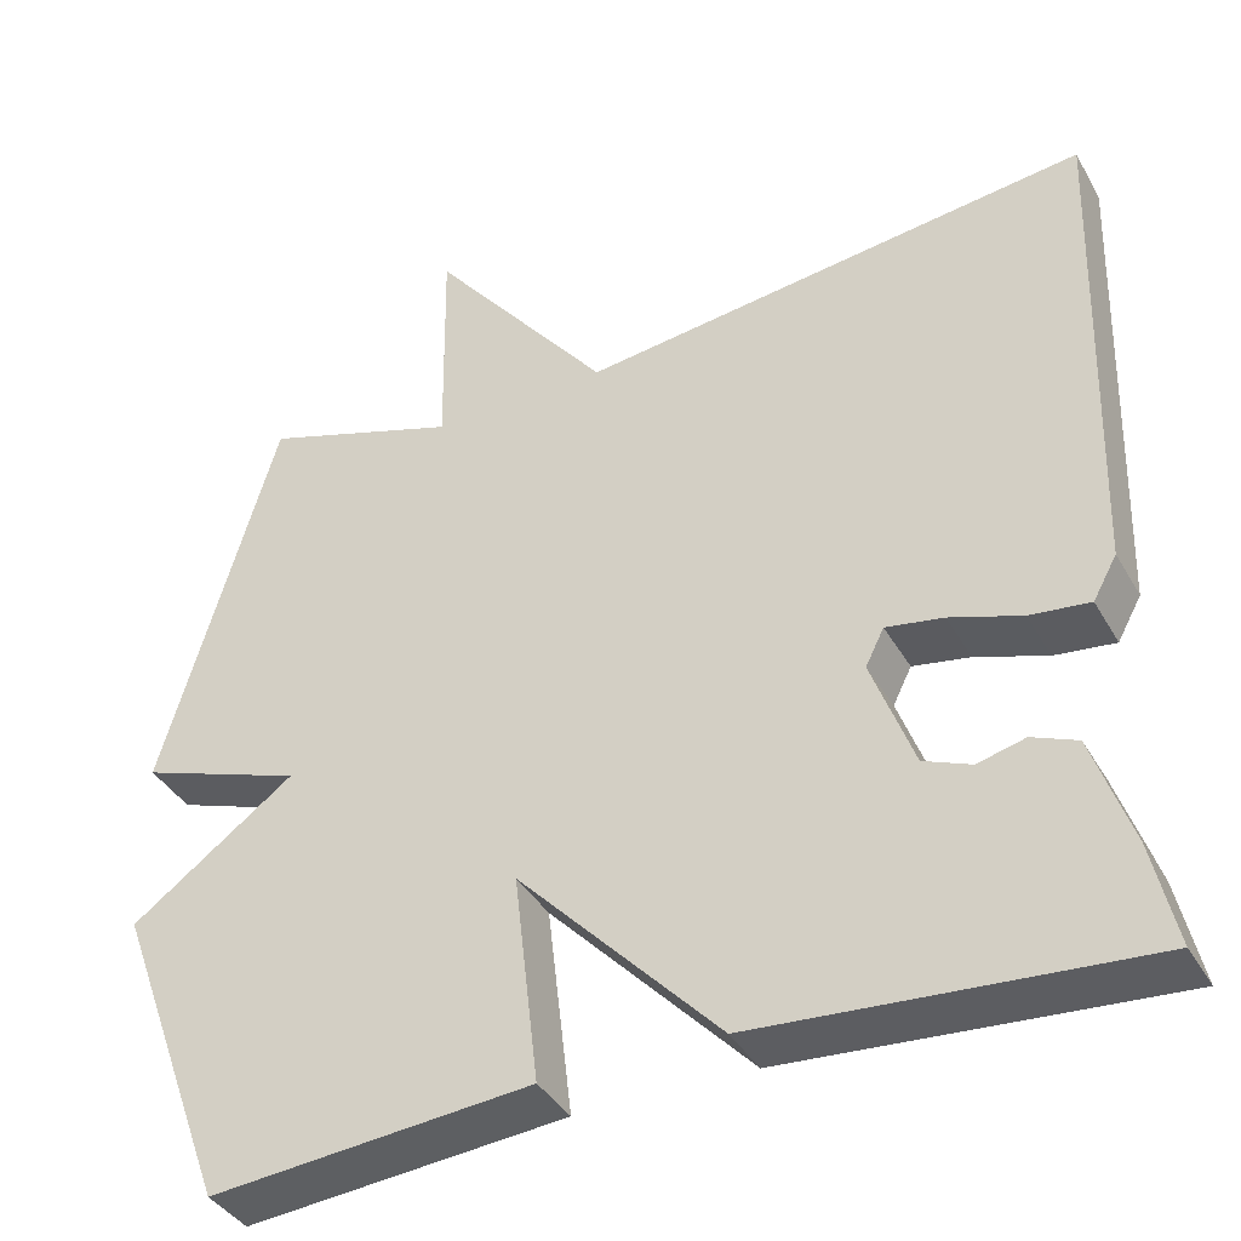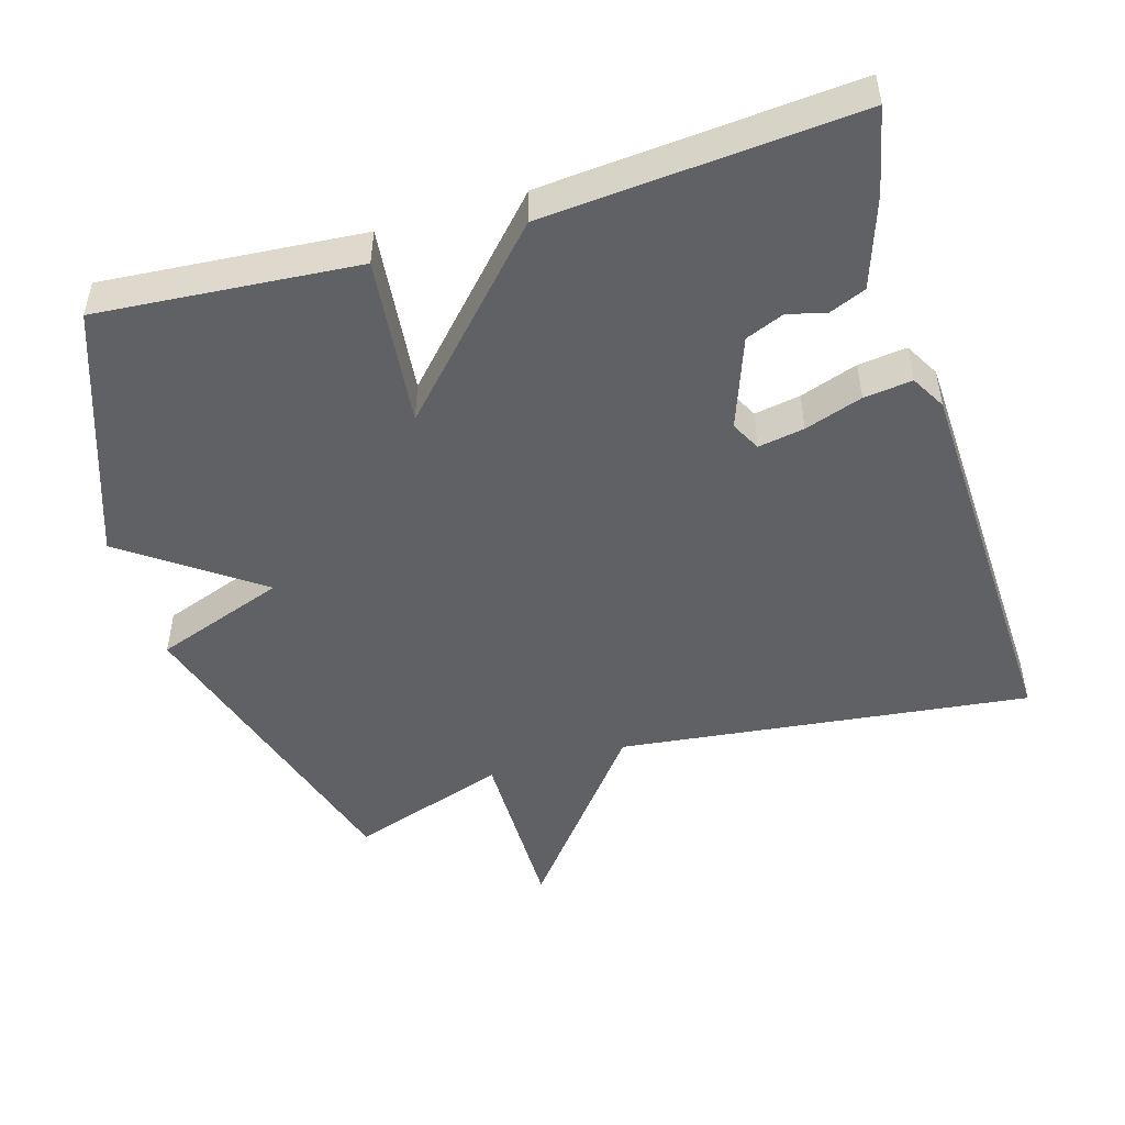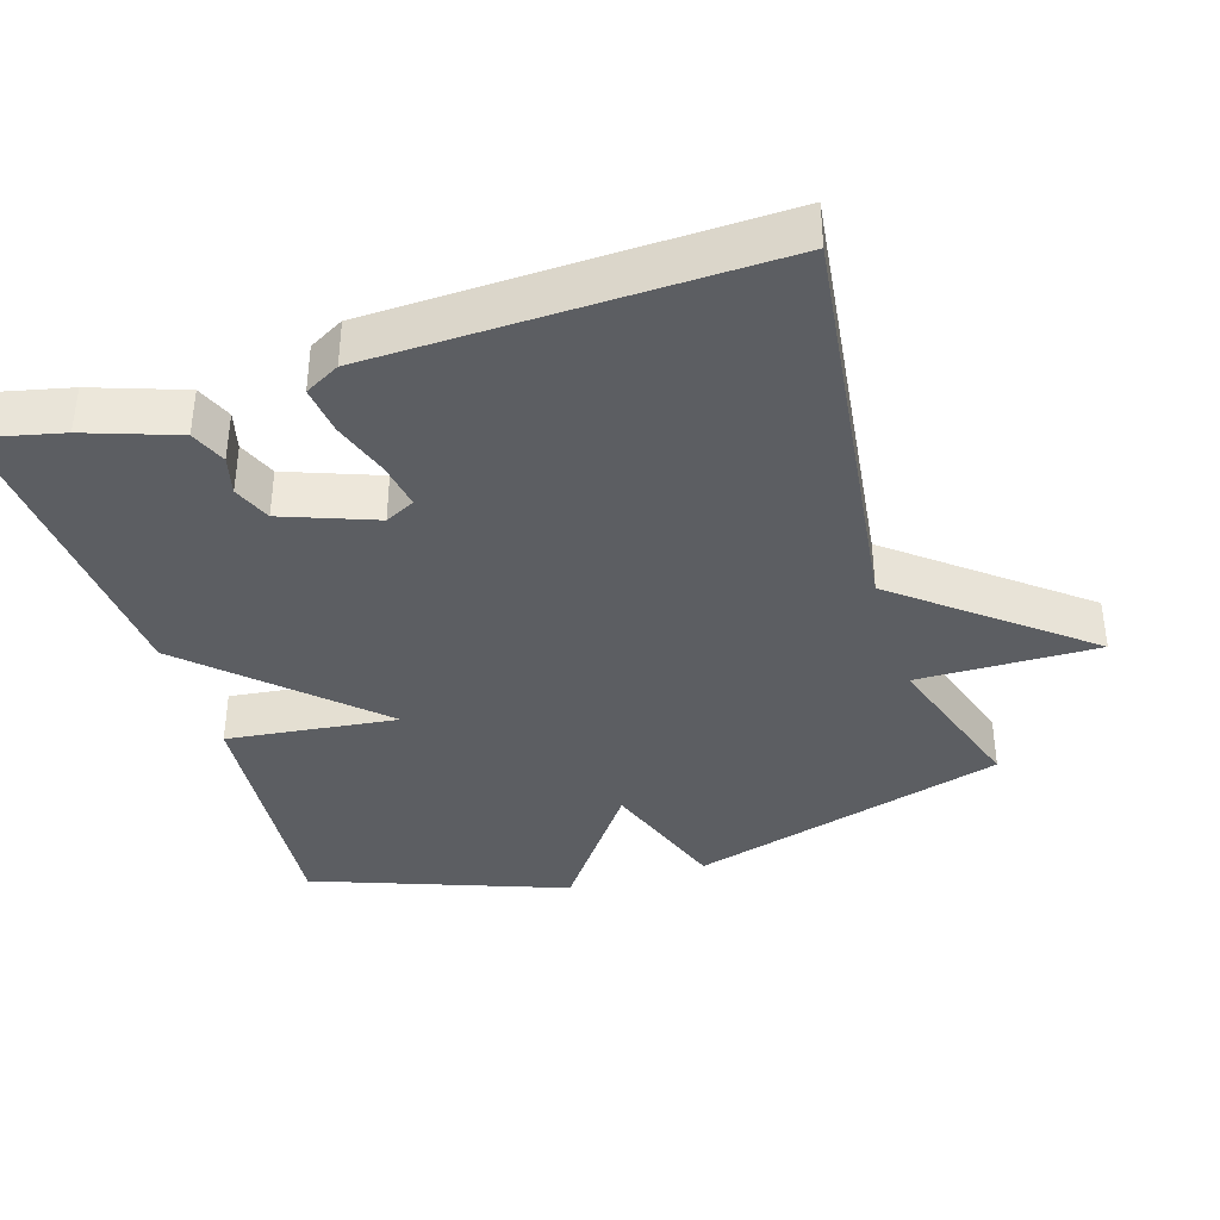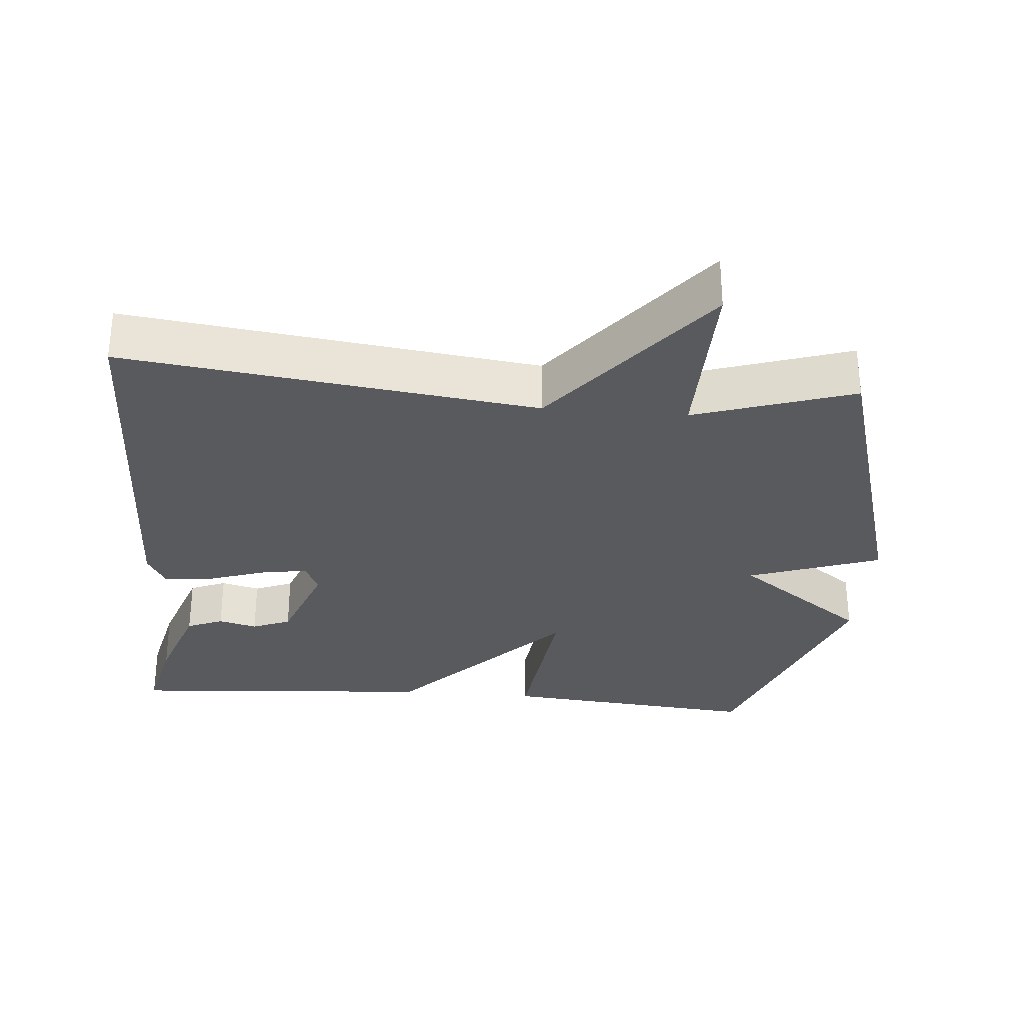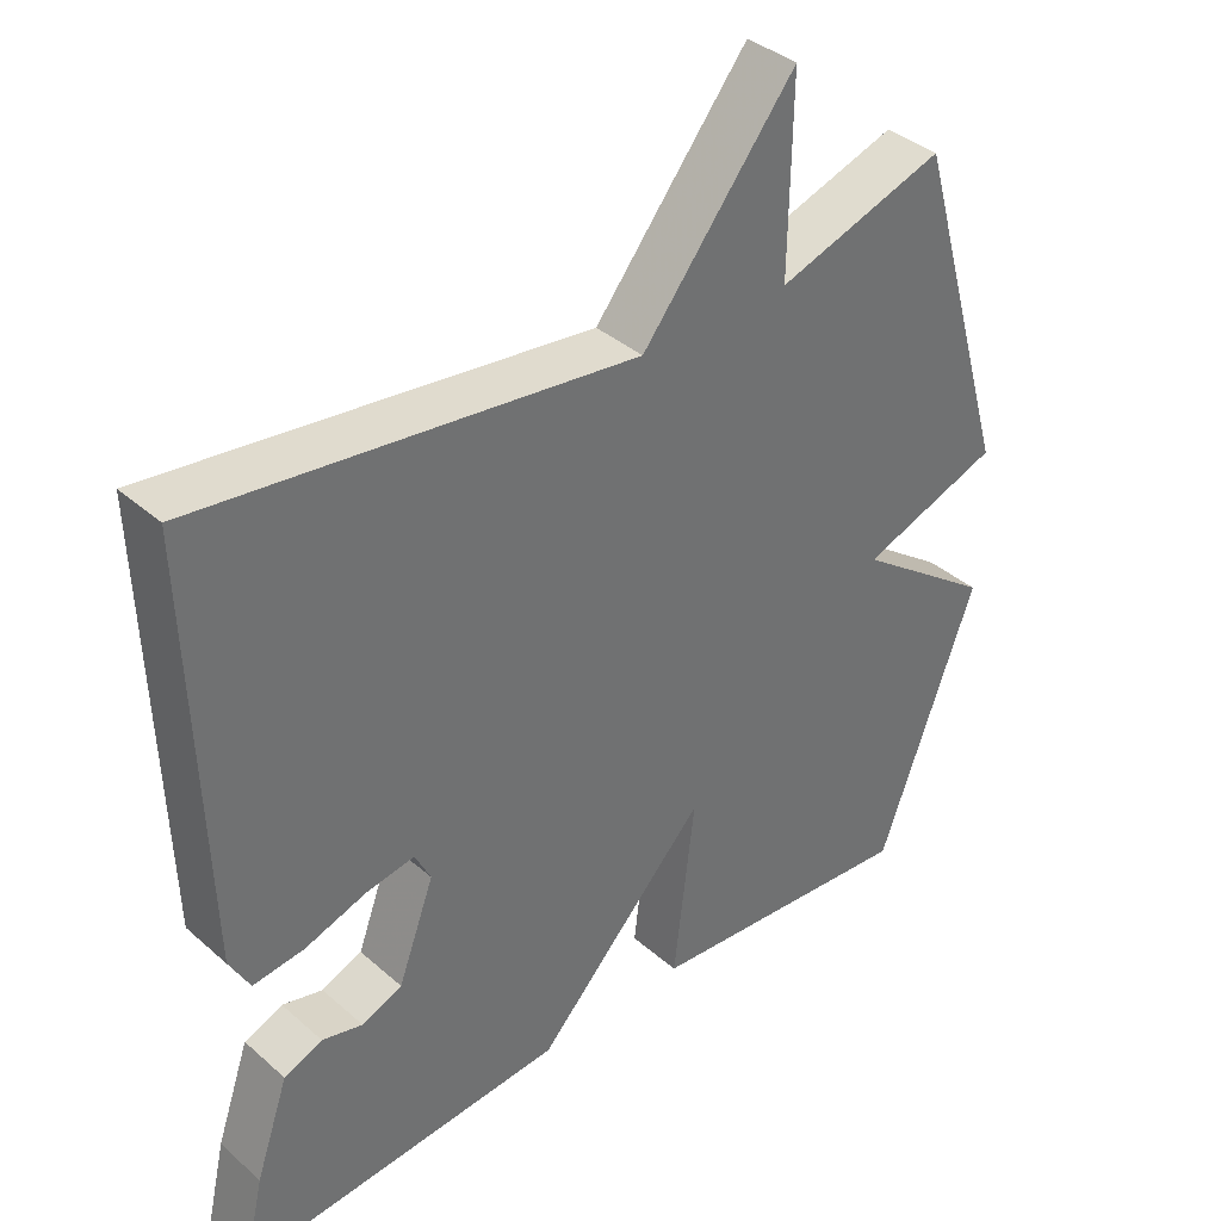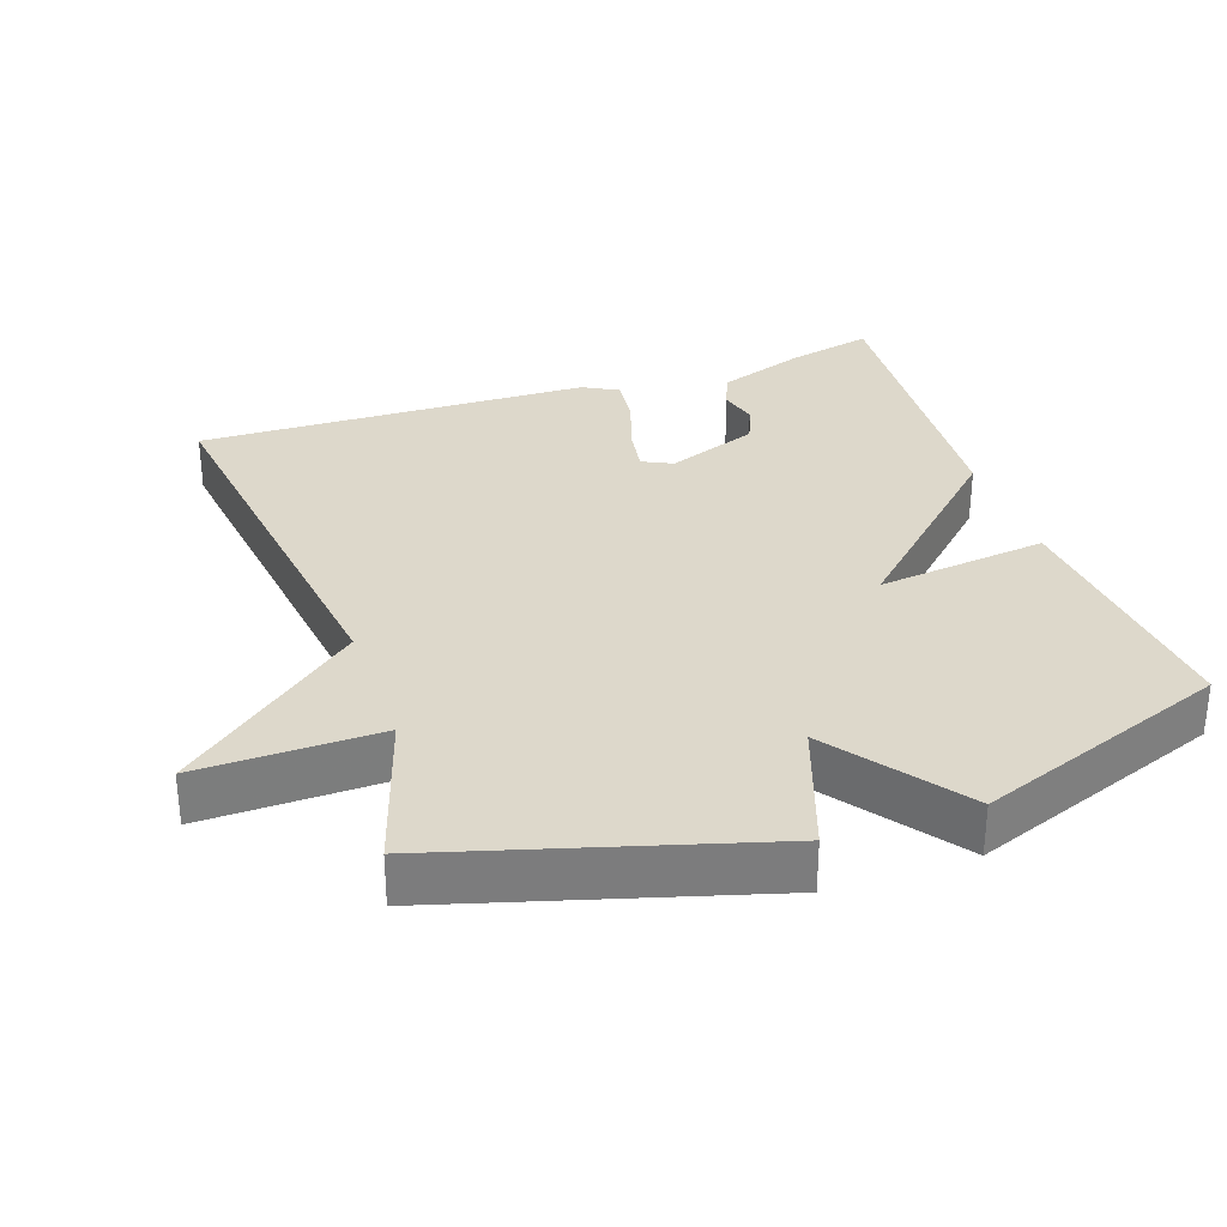
<metadata>
{"format":"obj","ext":"obj","renderer":"f3d","projection":"perspective","resolution":1024,"background":"white","views":[{"elev":-38.7,"azim":-153.1,"up":"+Z"},{"elev":-48.6,"azim":-162.9,"up":"+Y"},{"elev":-37.8,"azim":-72.7,"up":"+Y"},{"elev":-30.7,"azim":-4.9,"up":"+Y"},{"elev":37.6,"azim":-42.1,"up":"+Z"},{"elev":31.5,"azim":70.8,"up":"+Y"}]}
</metadata>
<code>
v 0.5 0.07 -0.5
v 0.136 0.07 -0.468
v 0.164 0.07 -0.228
v -0.064 0.07 -0.468
v -0.5 0.07 -0.5
v -0.473 0.07 -0.382
v -0.429 0.07 -0.255
v -0.378 0.07 -0.234
v -0.324 0.07 -0.248
v -0.27 0.07 -0.226
v -0.222 0.07 -0.097
v -0.243 0.07 -0.055
v -0.308 0.07 -0.066
v -0.389 0.07 -0.093
v -0.457 0.07 -0.101
v -0.484 0.07 -0.052
v -0.5 0.07 0.5
v 0.077 0.07 0.427
v 0.281 0.07 0.681
v 0.277 0.07 0.427
v 0.5 0.07 0.5
v 0.63 0.07 0.054
v 0.445 0.07 -0.011
v 0.63 0.07 -0.146
v 0.5 0 -0.5
v 0.136 0 -0.468
v 0.164 0 -0.228
v -0.064 0 -0.468
v -0.5 0 -0.5
v -0.473 0 -0.382
v -0.429 0 -0.255
v -0.378 0 -0.234
v -0.324 0 -0.248
v -0.27 0 -0.226
v -0.222 0 -0.097
v -0.243 0 -0.055
v -0.308 0 -0.066
v -0.389 0 -0.093
v -0.457 0 -0.101
v -0.484 0 -0.052
v -0.5 0 0.5
v 0.077 0 0.427
v 0.281 0 0.681
v 0.277 0 0.427
v 0.5 0 0.5
v 0.63 0 0.054
v 0.445 0 -0.011
v 0.63 0 -0.146
f 1 2 3
f 24 1 3
f 23 24 3
f 20 21 22 23
f 20 23 3
f 20 3 4
f 19 20 4
f 18 19 4
f 16 17 18
f 15 16 18
f 14 15 18
f 13 14 18
f 12 13 18
f 11 12 18
f 10 11 18 4
f 4 5 6
f 10 4 6
f 9 10 6
f 6 7 8 9
f 27 26 25
f 27 25 48
f 27 48 47
f 47 46 45 44
f 27 47 44
f 28 27 44
f 28 44 43
f 28 43 42
f 42 41 40
f 42 40 39
f 42 39 38
f 42 38 37
f 42 37 36
f 42 36 35
f 28 42 35 34
f 30 29 28
f 30 28 34
f 30 34 33
f 33 32 31 30
f 1 25 26 2
f 2 26 27 3
f 3 27 28 4
f 4 28 29 5
f 5 29 30 6
f 6 30 31 7
f 7 31 32 8
f 8 32 33 9
f 9 33 34 10
f 10 34 35 11
f 11 35 36 12
f 12 36 37 13
f 13 37 38 14
f 14 38 39 15
f 15 39 40 16
f 16 40 41 17
f 17 41 42 18
f 18 42 43 19
f 19 43 44 20
f 20 44 45 21
f 21 45 46 22
f 22 46 47 23
f 23 47 48 24
f 24 48 25 1

</code>
